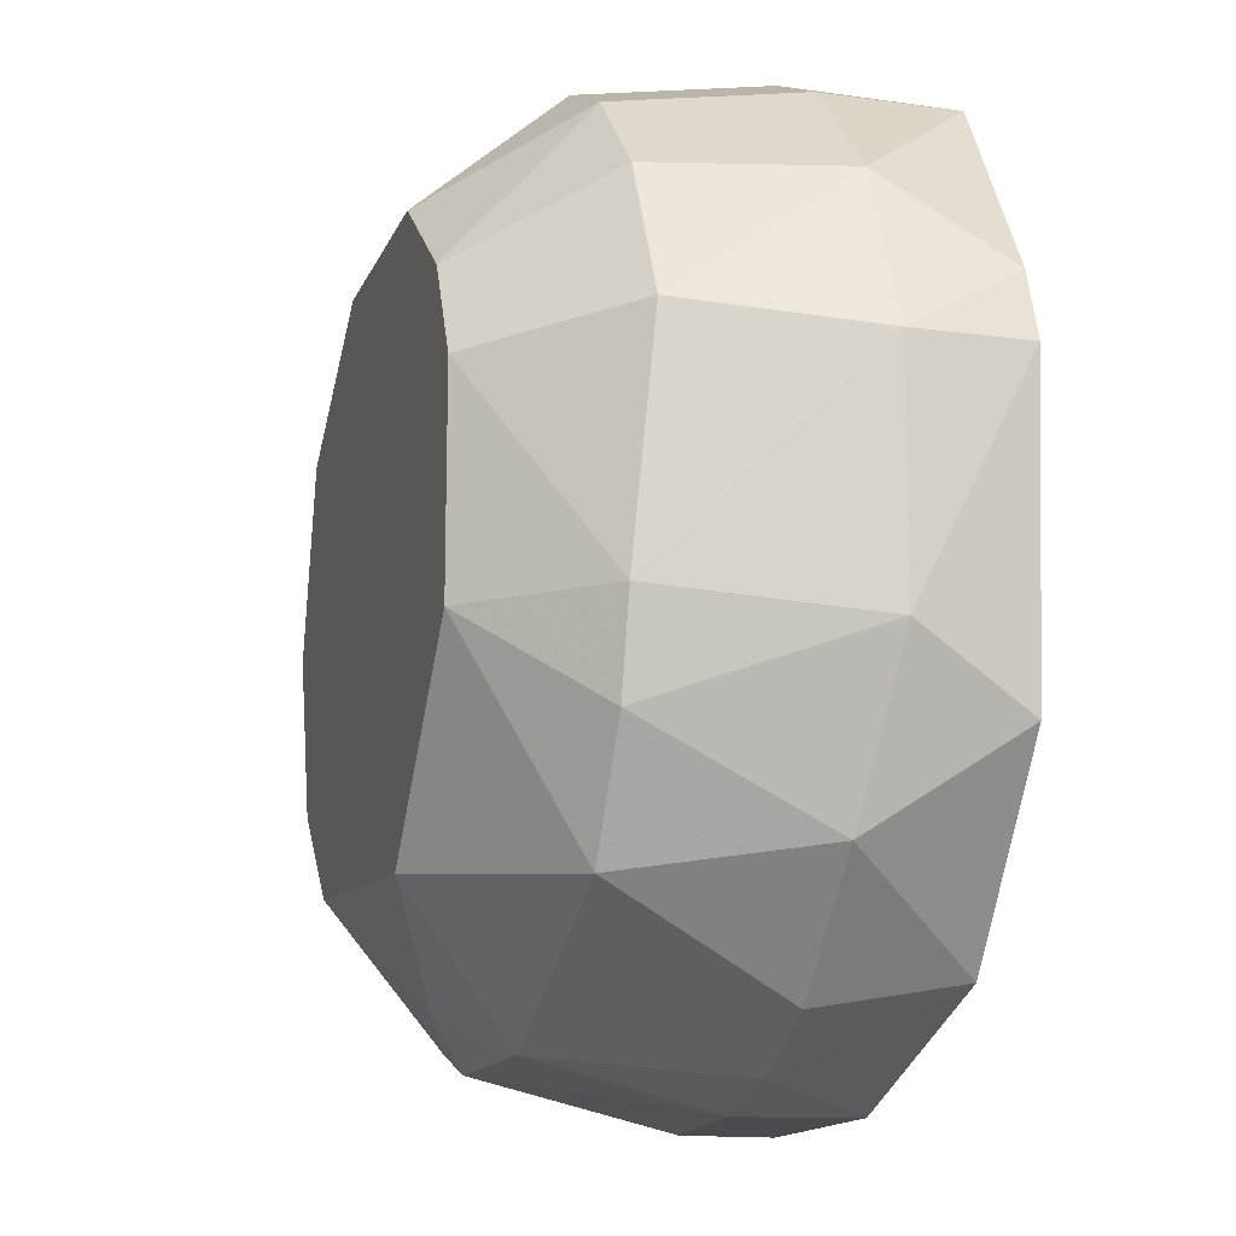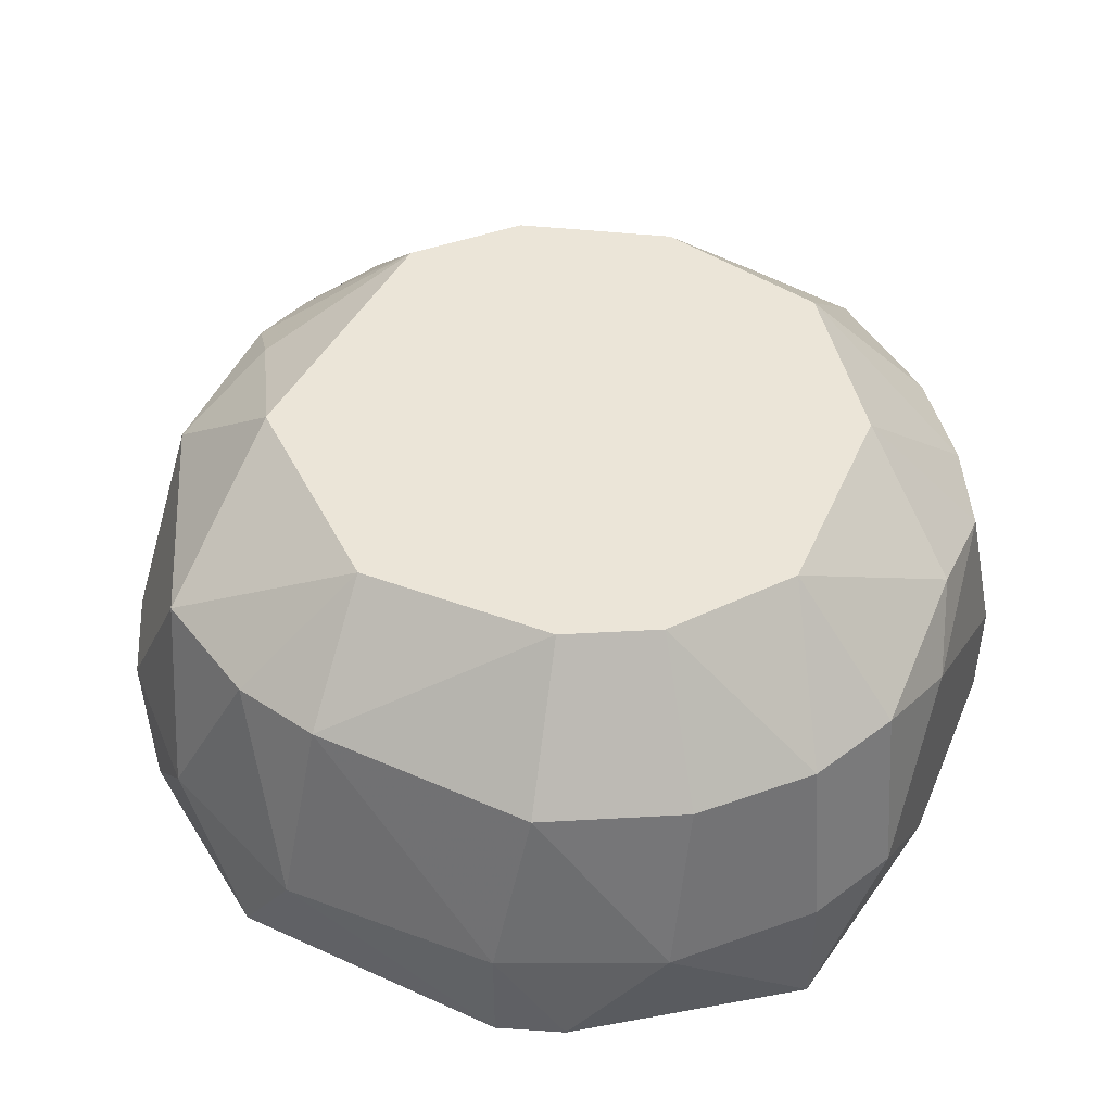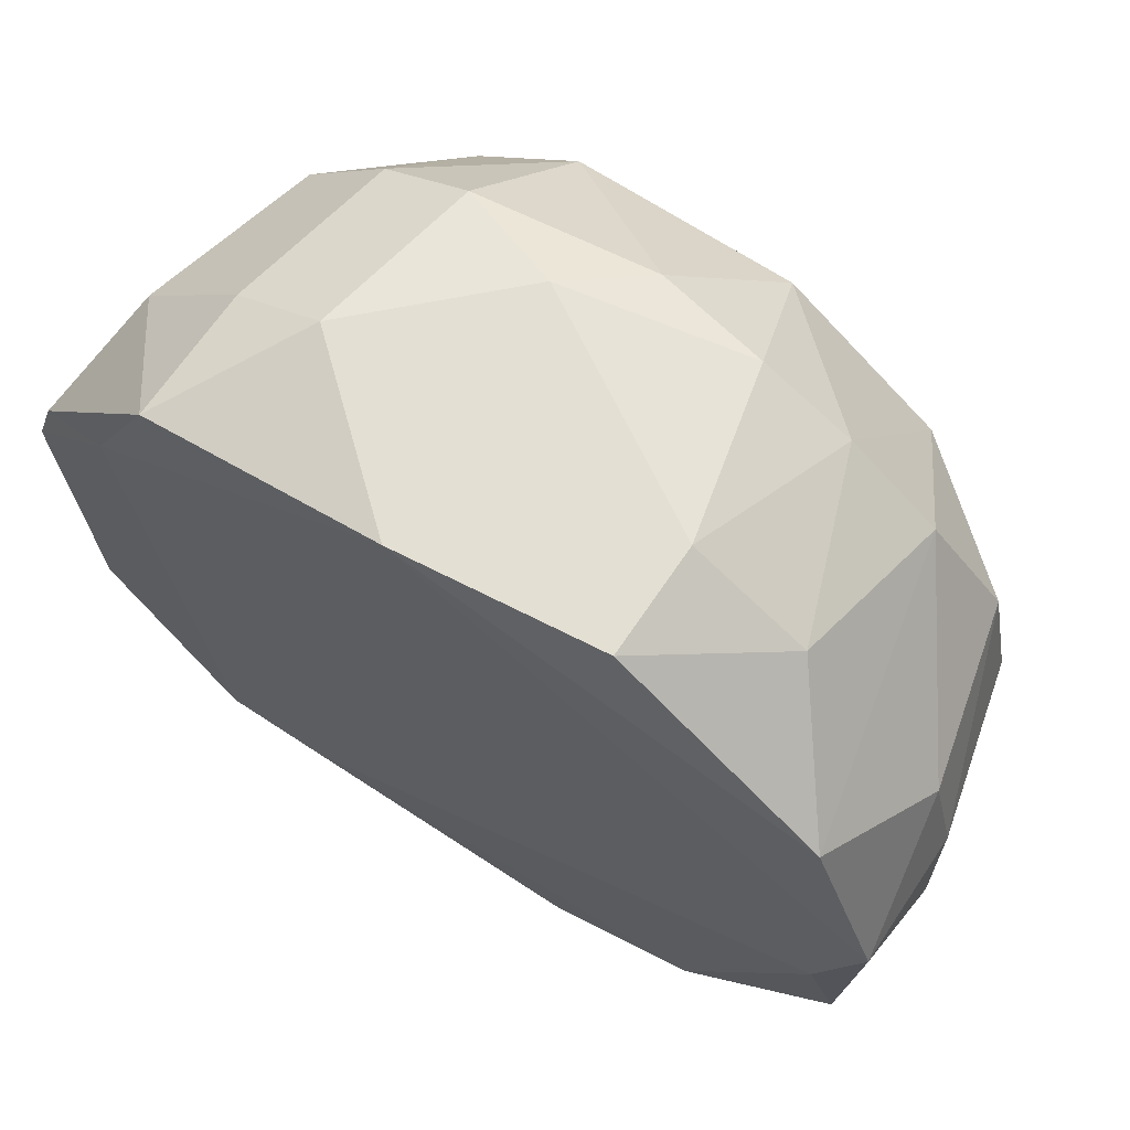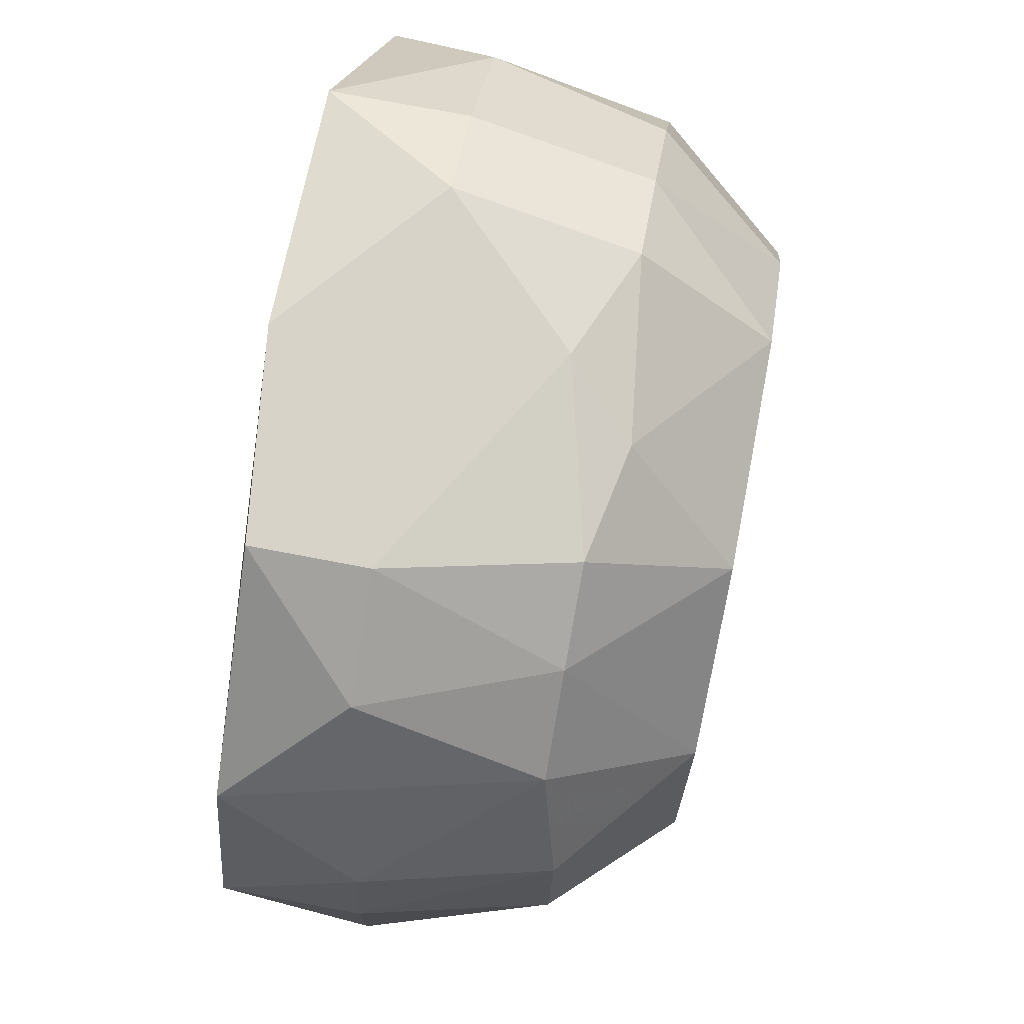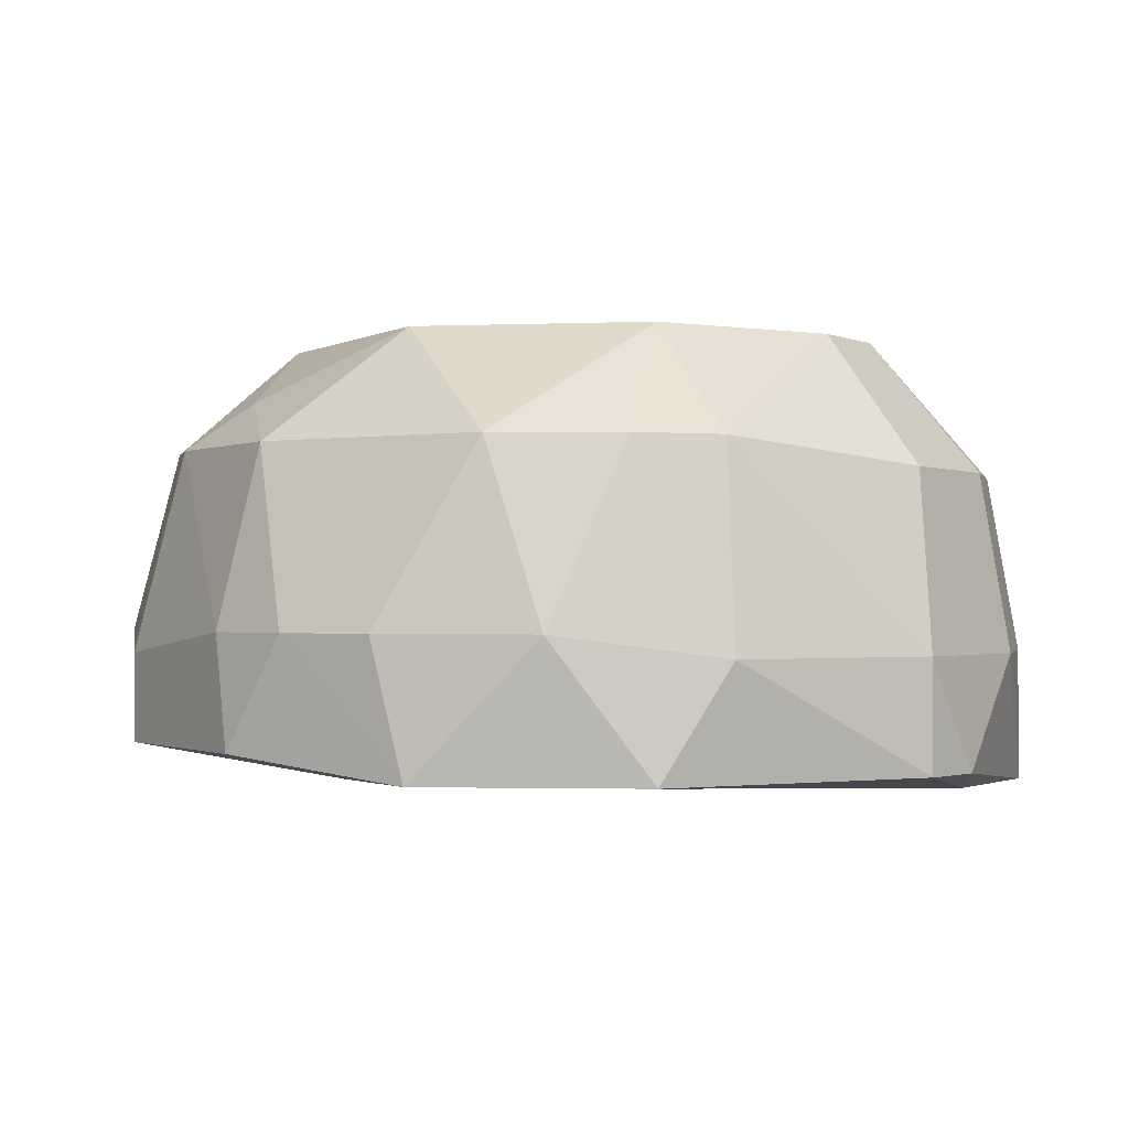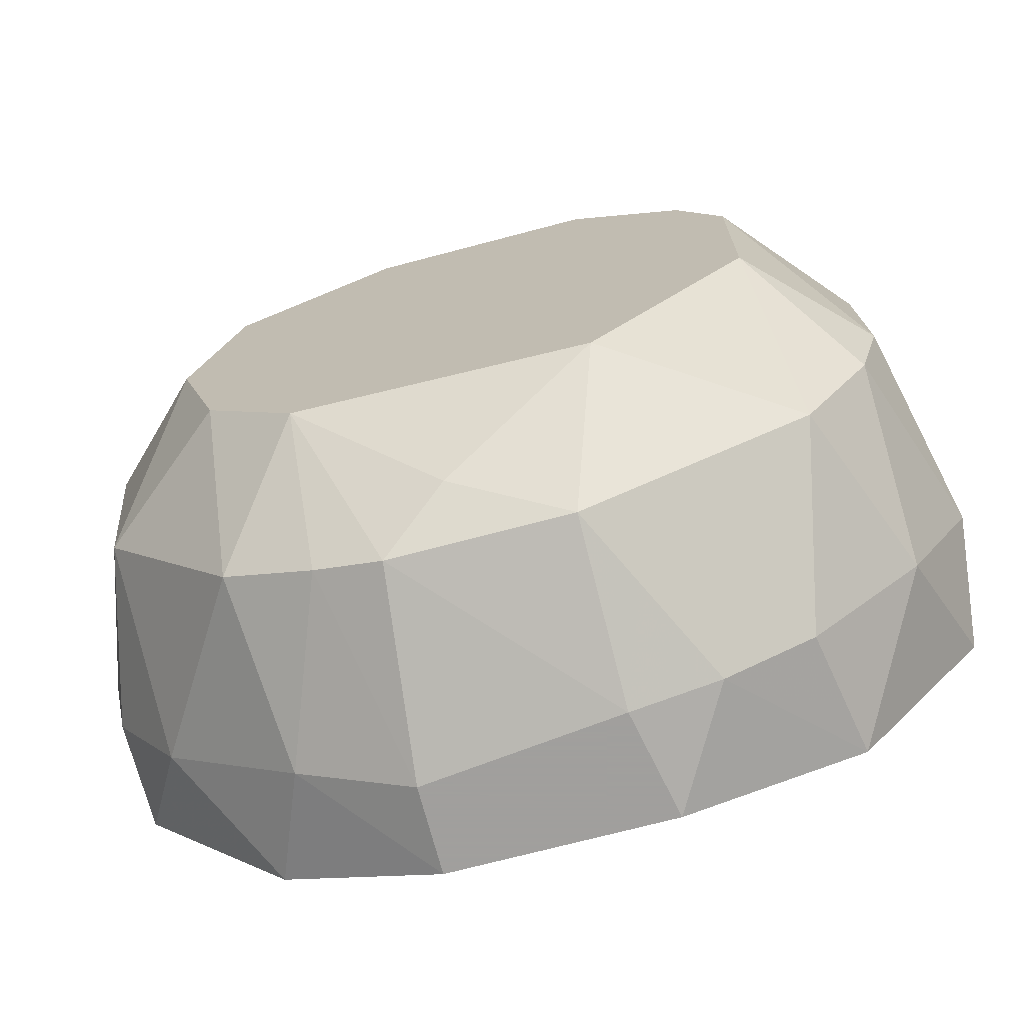
<metadata>
{"format":"obj","ext":"obj","renderer":"f3d","projection":"perspective","resolution":1024,"background":"white","views":[{"elev":-14.3,"azim":73.3,"up":"+Y"},{"elev":46.0,"azim":112.9,"up":"+Z"},{"elev":66.4,"azim":-146.3,"up":"+Y"},{"elev":76.0,"azim":-79.3,"up":"+Y"},{"elev":-0.8,"azim":58.2,"up":"+Z"},{"elev":-71.5,"azim":14.8,"up":"+Y"}]}
</metadata>
<code>
v 0.009152 -0.008355 -0.01606
v 0.009152 -0.0173 -0.03022
v 0.009152 -0.001652 -0.01606
v -0.007982 -0.01879 -0.02575
v -0.007982 0.006547 -0.02054
v 0.01437 -0.0091 -0.0265
v 0.01437 -0.001652 -0.03022
v 0.01437 -0.001652 -0.0265
v -0.005747 -0.01804 -0.01979
v -0.005747 -0.01357 -0.01606
v 0.003935 -0.01432 -0.01606
v 0.003935 0.004311 -0.01606
v -0.003512 -0.01879 -0.01979
v -0.003512 0.004311 -0.01606
v -0.0132 0.000584 -0.01979
v -0.0132 0.003565 -0.03022
v -0.0132 -0.01059 -0.01979
v -0.001277 -0.0173 -0.0183
v -0.001277 0.008038 -0.01979
v -0.01096 0.004311 -0.02054
v 0.008405 -0.01804 -0.02575
v 0.008405 0.007292 -0.0265
v 0.008405 0.007292 -0.03097
v -0.008729 0.000584 -0.01606
v -0.008729 -0.01655 -0.01979
v -0.008729 -0.01059 -0.01606
v 0.000953 0.008783 -0.02203
v 0.01362 0.000584 -0.03022
v 0.01362 -0.01134 -0.03022
v -0.006494 0.008783 -0.03022
v -0.006494 0.008783 -0.0265
v 0.003188 -0.02028 -0.02948
v -0.004259 -0.02028 -0.02948
v -0.004259 -0.02028 -0.0265
v -0.01395 -0.003143 -0.01979
v -0.01395 -0.006864 -0.03022
v 0.01064 0.00282 -0.03097
v 0.01064 0.003565 -0.02054
v 0.005426 -0.01954 -0.02575
v 0.005426 -0.0173 -0.03022
v 0.005426 0.008783 -0.0265
v 0.007661 0.001329 -0.01606
v 0.007661 0.006547 -0.02054
v -0.009473 -0.01804 -0.02948
v 0.009896 -0.01506 -0.01979
v 0.000209 0.008783 -0.03097
v 0.01288 -0.008355 -0.01979
v 0.01288 -0.000907 -0.02054
v 0.002444 -0.01879 -0.01979
v 0.002444 -0.02028 -0.02575
v -0.005003 0.008038 -0.02054
v -0.01469 0.000584 -0.02575
v -0.01469 -0.01134 -0.02948
v -0.01469 -0.01134 -0.02575
v 0.004679 0.008038 -0.02054
v -0.01246 -0.01506 -0.02575
v -0.01022 0.006547 -0.0265
v -0.01022 -0.005379 -0.01606
v 0.01213 -0.01432 -0.02575
v 0.01213 0.003565 -0.0265
v 0.01213 -0.01134 -0.01979
v -0.01544 -0.002398 -0.03022
v -0.01544 -0.002398 -0.02575
v -0.01544 -0.007607 -0.02575
f 60 23 22
f 24 1 12
f 1 24 10
f 45 1 11
f 10 18 11
f 1 10 11
f 39 45 49
f 11 18 49
f 45 11 49
f 12 1 3
f 1 47 3
f 47 48 3
f 10 24 58
f 24 15 58
f 62 53 64
f 53 44 56
f 30 41 46
f 41 23 46
f 16 30 46
f 62 16 46
f 28 23 60
f 5 24 14
f 24 12 14
f 12 19 14
f 53 62 36
f 44 53 36
f 62 46 36
f 9 10 25
f 17 56 25
f 2 29 59
f 29 6 59
f 30 16 57
f 2 39 32
f 33 2 32
f 34 33 32
f 41 30 31
f 30 57 31
f 57 5 31
f 48 47 8
f 47 6 8
f 60 48 8
f 28 60 8
f 16 62 52
f 17 58 35
f 58 15 35
f 64 17 35
f 23 28 37
f 29 2 37
f 46 23 37
f 36 46 37
f 43 41 55
f 12 43 55
f 19 12 55
f 60 43 38
f 48 60 38
f 24 5 20
f 15 24 20
f 5 57 20
f 57 16 20
f 16 52 20
f 52 15 20
f 33 44 40
f 2 33 40
f 44 36 40
f 37 2 40
f 36 37 40
f 6 29 7
f 28 8 7
f 8 6 7
f 29 37 7
f 37 28 7
f 44 33 4
f 56 44 4
f 9 25 4
f 25 56 4
f 33 34 4
f 34 9 4
f 10 58 26
f 58 17 26
f 17 25 26
f 25 10 26
f 45 39 21
f 39 2 21
f 59 45 21
f 2 59 21
f 41 31 27
f 55 41 27
f 19 55 27
f 5 14 51
f 14 19 51
f 31 5 51
f 27 31 51
f 19 27 51
f 1 45 61
f 47 1 61
f 6 47 61
f 45 59 61
f 59 6 61
f 39 49 50
f 32 39 50
f 34 32 50
f 17 64 54
f 64 53 54
f 56 17 54
f 53 56 54
f 18 10 13
f 10 9 13
f 49 18 13
f 9 34 13
f 50 49 13
f 34 50 13
f 62 64 63
f 52 62 63
f 15 52 63
f 35 15 63
f 64 35 63
f 43 12 42
f 12 3 42
f 3 48 42
f 38 43 42
f 48 38 42
f 41 43 22
f 23 41 22
f 43 60 22

</code>
